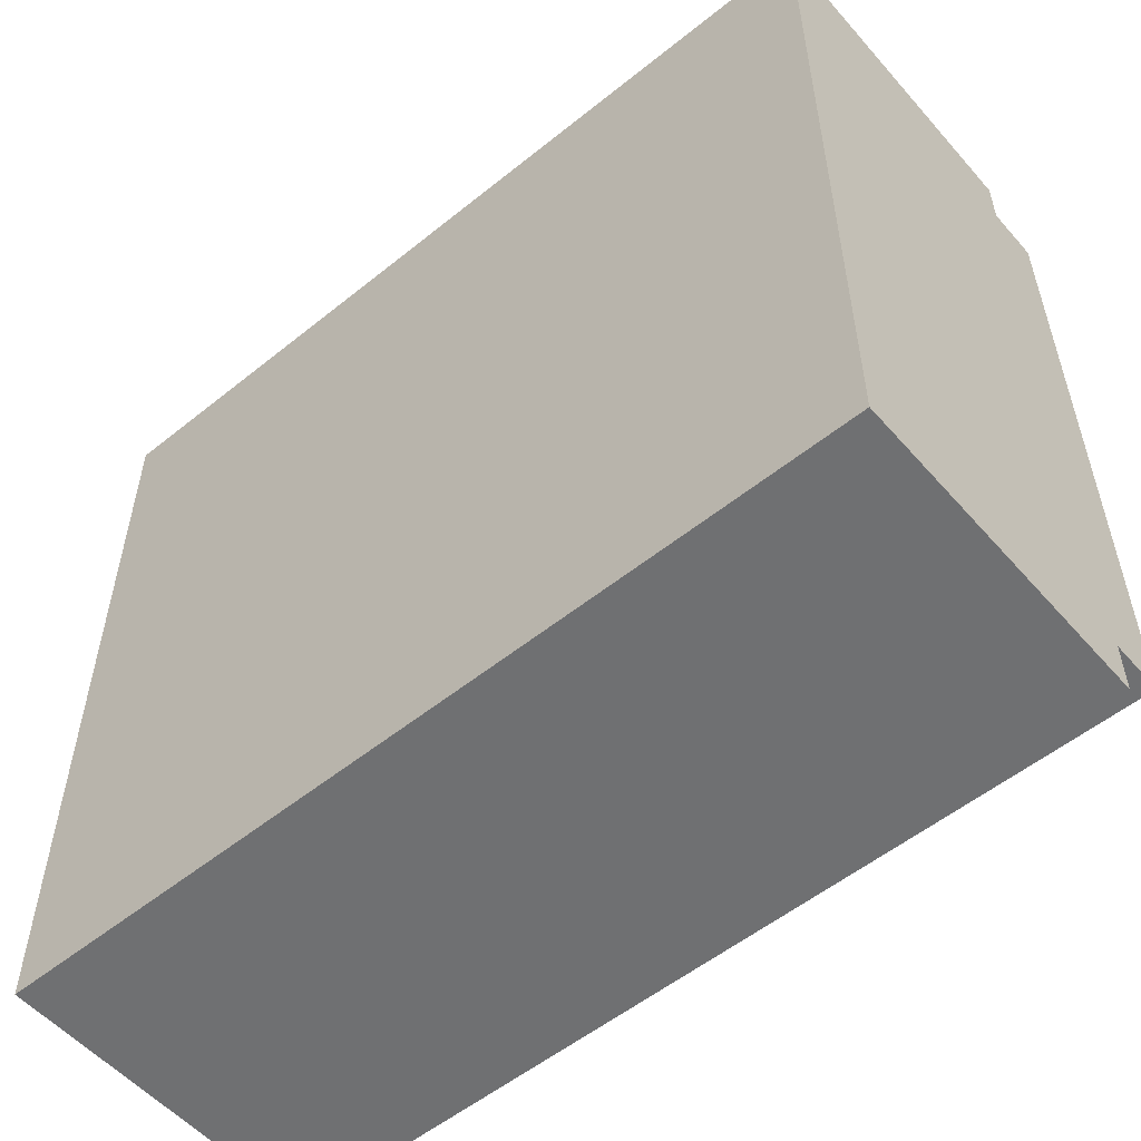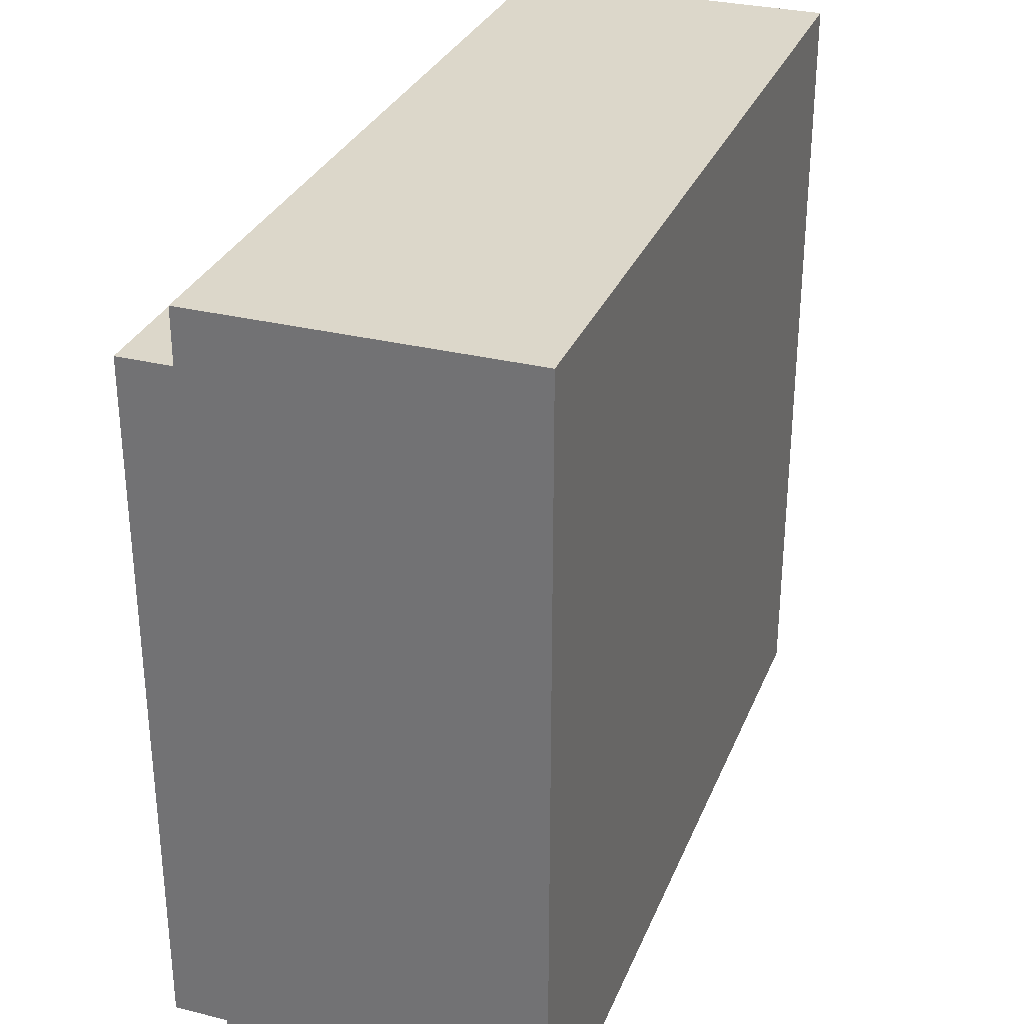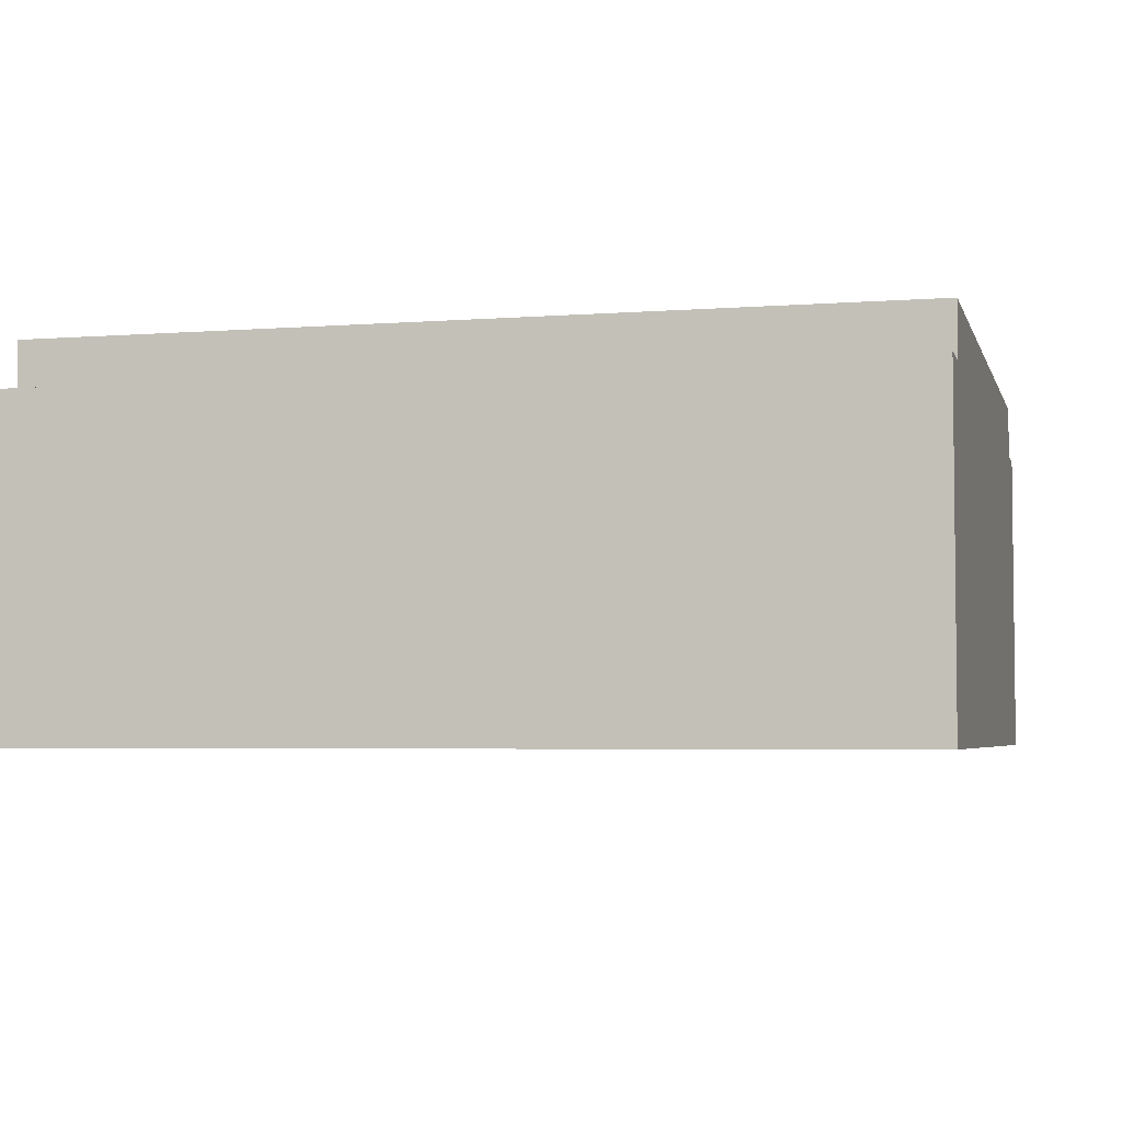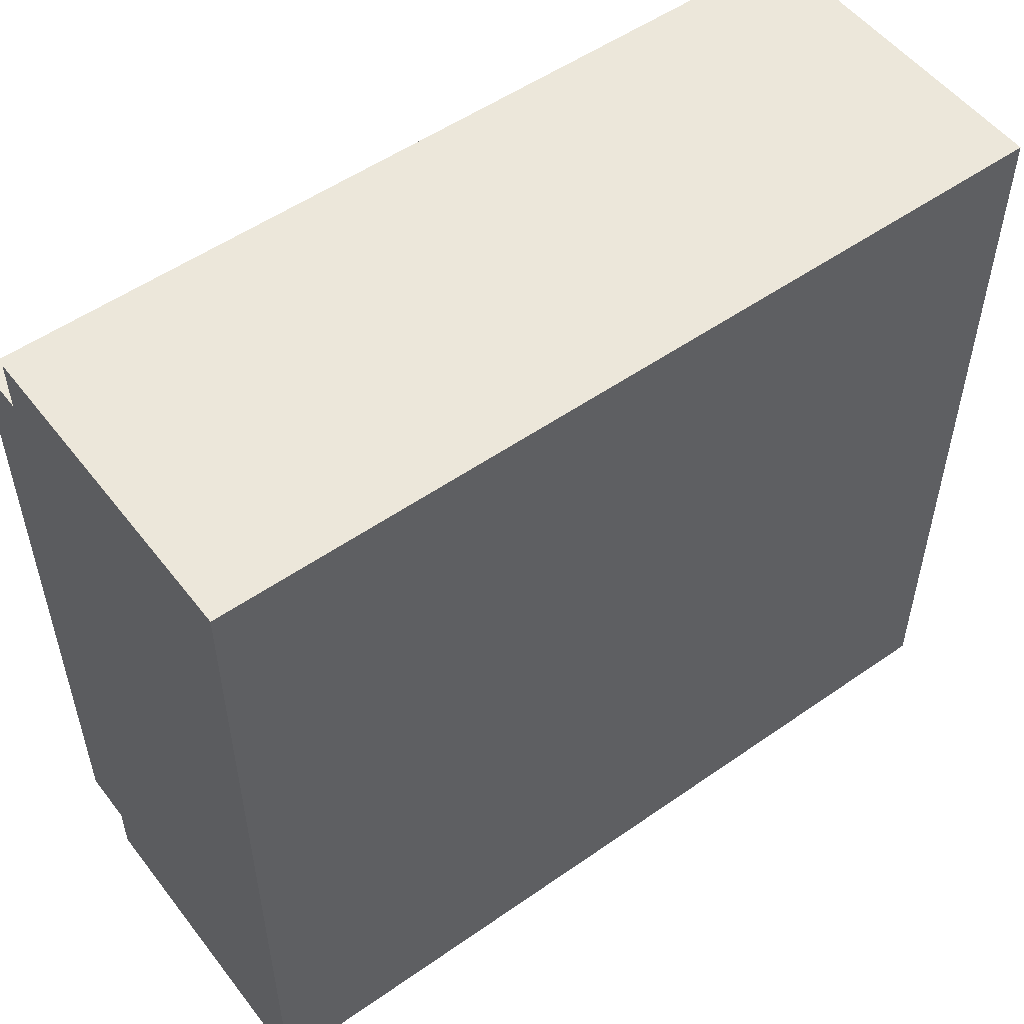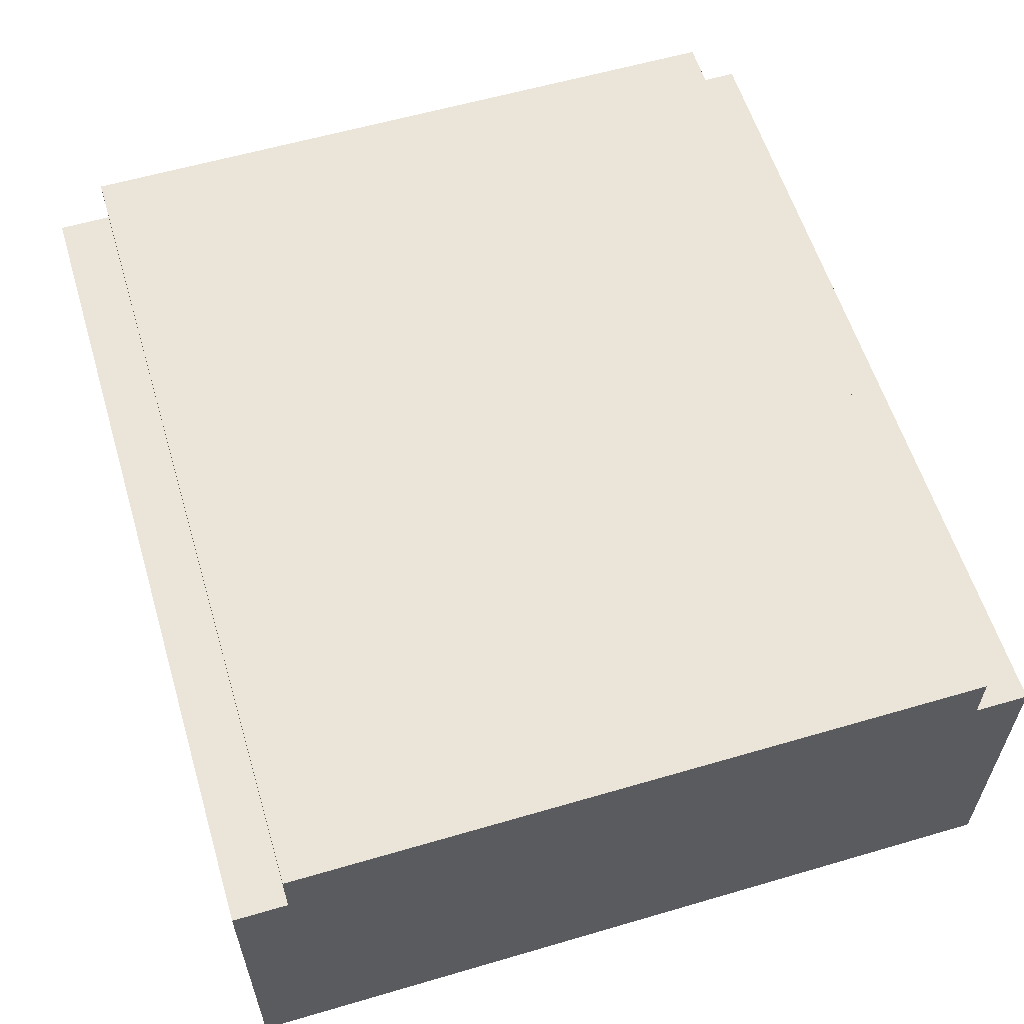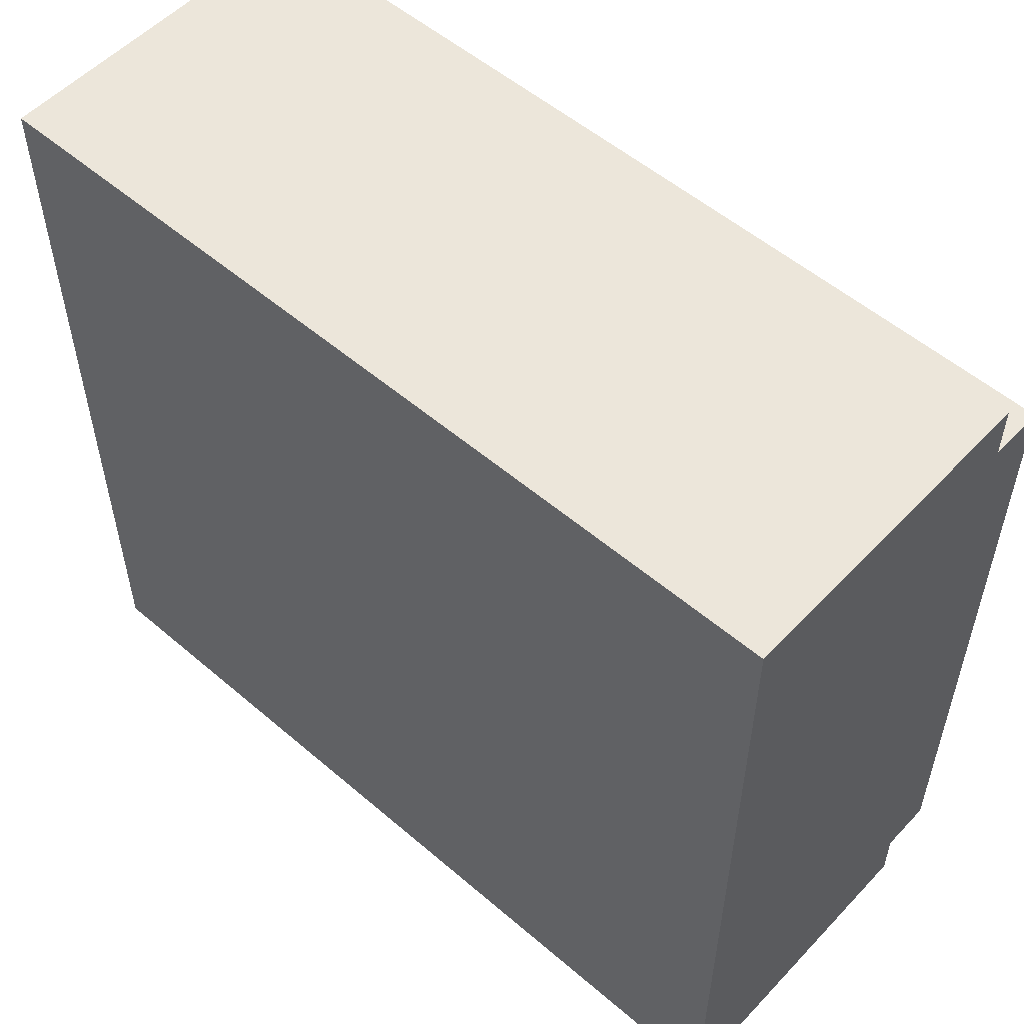
<metadata>
{"format":"obj","ext":"obj","renderer":"f3d","projection":"perspective","resolution":1024,"background":"white","views":[{"elev":-54.8,"azim":40.4,"up":"+Z"},{"elev":30.7,"azim":-70.3,"up":"+Z"},{"elev":-4.2,"azim":14.2,"up":"+Y"},{"elev":53.1,"azim":-36.8,"up":"+Z"},{"elev":58.8,"azim":73.2,"up":"+Y"},{"elev":54.3,"azim":42.2,"up":"+Z"}]}
</metadata>
<code>
o
v 4.8 16.8 -2.9
v 4.8 16.8 -4.4
v 4.8 17.4 -2.9
v 4.8 17.4 -3
v 4.8 17.4 -4.3
v 4.8 17.4 -4.4
v 4.8 17.5 -3
v 4.8 17.5 -4.3
v 6.4 16.8 -2.9
v 6.4 16.8 -4.4
v 6.4 17.4 -2.9
v 6.4 17.4 -3
v 6.4 17.4 -4.3
v 6.4 17.4 -4.4
v 6.4 17.5 -3
v 6.4 17.5 -4.3
v 4.8 16.8 -2.9
v 4.8 17.4 -2.9
v 6.4 16.8 -2.9
v 6.4 17.4 -2.9
v 4.8 17.4 -3
v 4.8 17.5 -3
v 6.4 17.4 -3
v 6.4 17.5 -3
v 4.8 17.4 -4.3
v 4.8 17.5 -4.3
v 6.4 17.4 -4.3
v 6.4 17.5 -4.3
v 4.8 16.8 -4.4
v 4.8 17.4 -4.4
v 6.4 16.8 -4.4
v 6.4 17.4 -4.4
v 4.8 16.8 -2.9
v 6.4 16.8 -2.9
v 4.8 16.8 -4.4
v 6.4 16.8 -4.4
v 4.8 17.4 -2.9
v 6.4 17.4 -2.9
v 4.8 17.4 -3
v 6.4 17.4 -3
v 4.8 17.4 -4.3
v 6.4 17.4 -4.3
v 4.8 17.4 -4.4
v 6.4 17.4 -4.4
v 4.8 17.5 -3
v 6.4 17.5 -3
v 4.8 17.5 -4.3
v 6.4 17.5 -4.3
f 3 2 1
f 4 2 3
f 5 2 4
f 6 2 5
f 7 5 4
f 8 5 7
f 9 10 11
f 11 10 12
f 12 10 13
f 13 10 14
f 12 13 15
f 15 13 16
f 19 18 17
f 20 18 19
f 23 22 21
f 24 22 23
f 25 26 27
f 27 26 28
f 29 30 31
f 31 30 32
f 35 34 33
f 36 34 35
f 37 38 39
f 39 38 40
f 41 42 43
f 43 42 44
f 45 46 47
f 47 46 48

</code>
